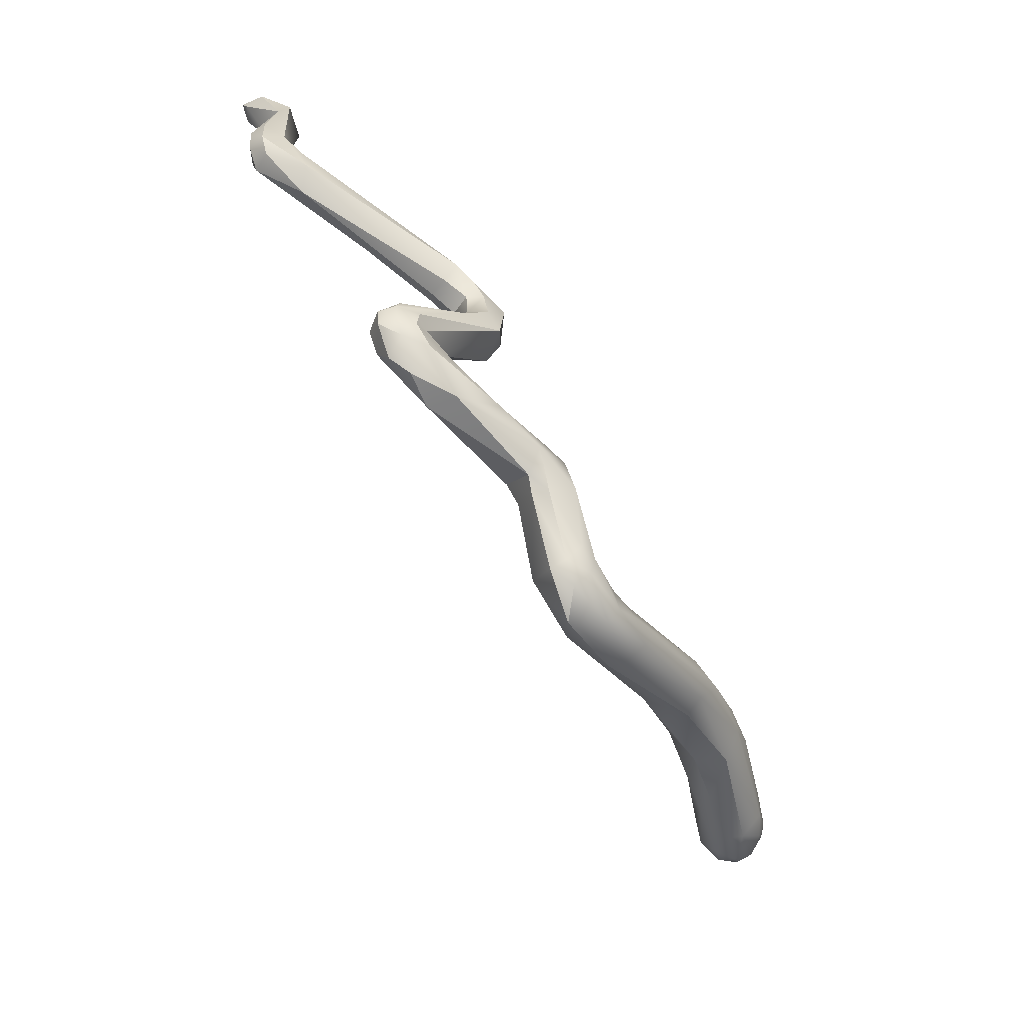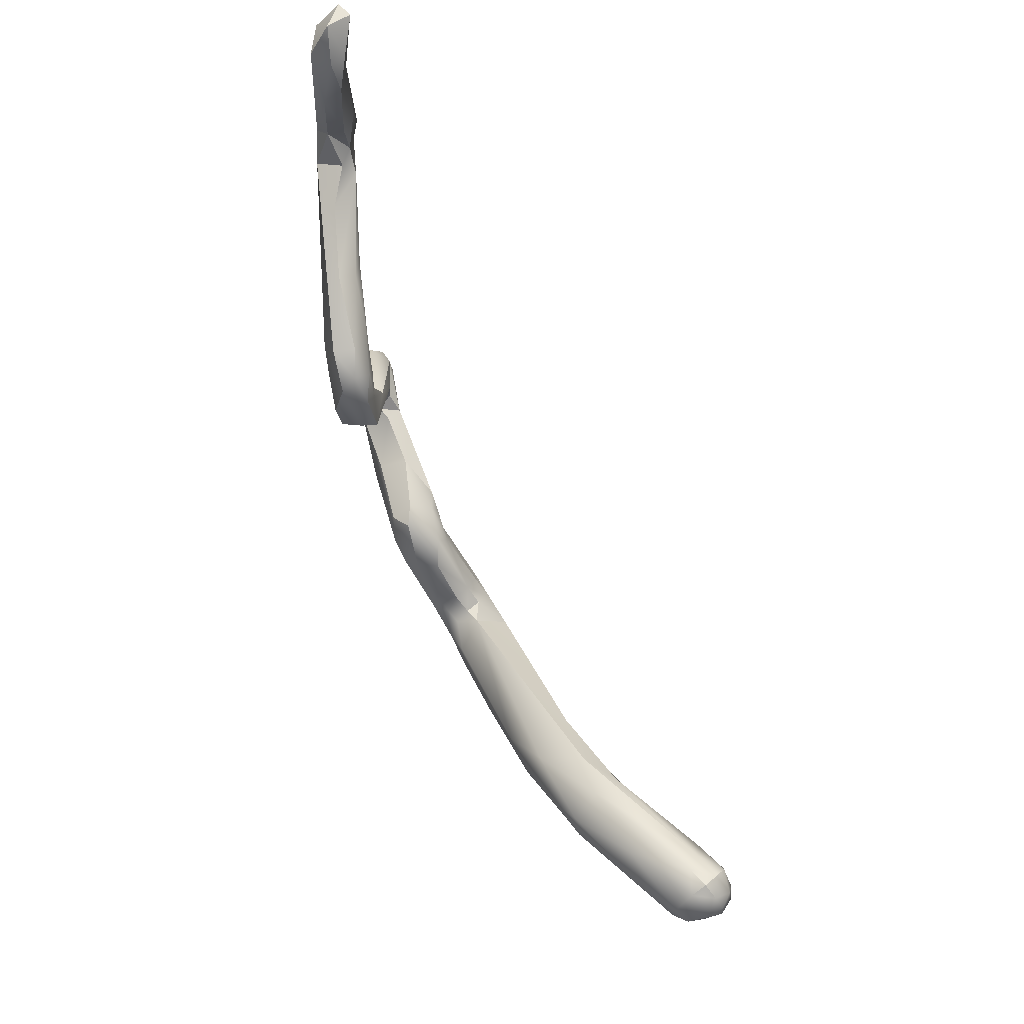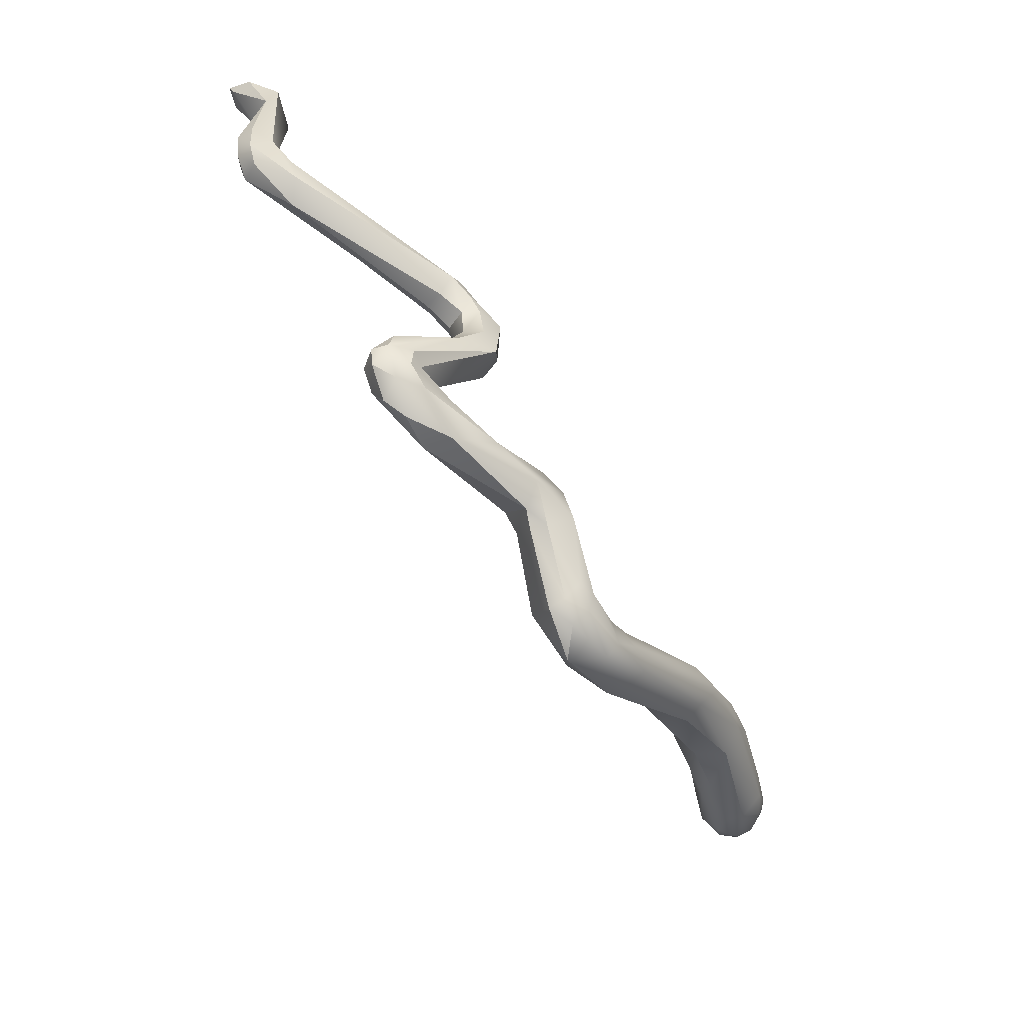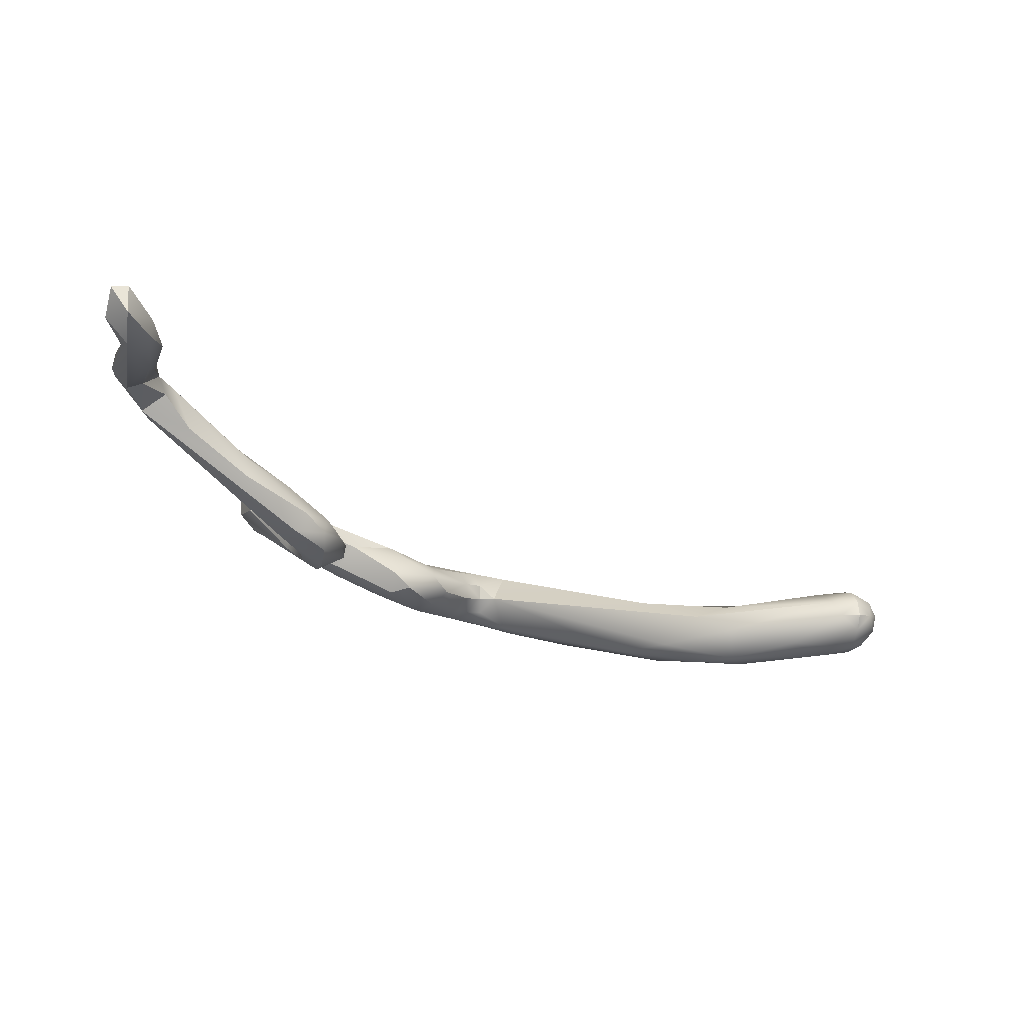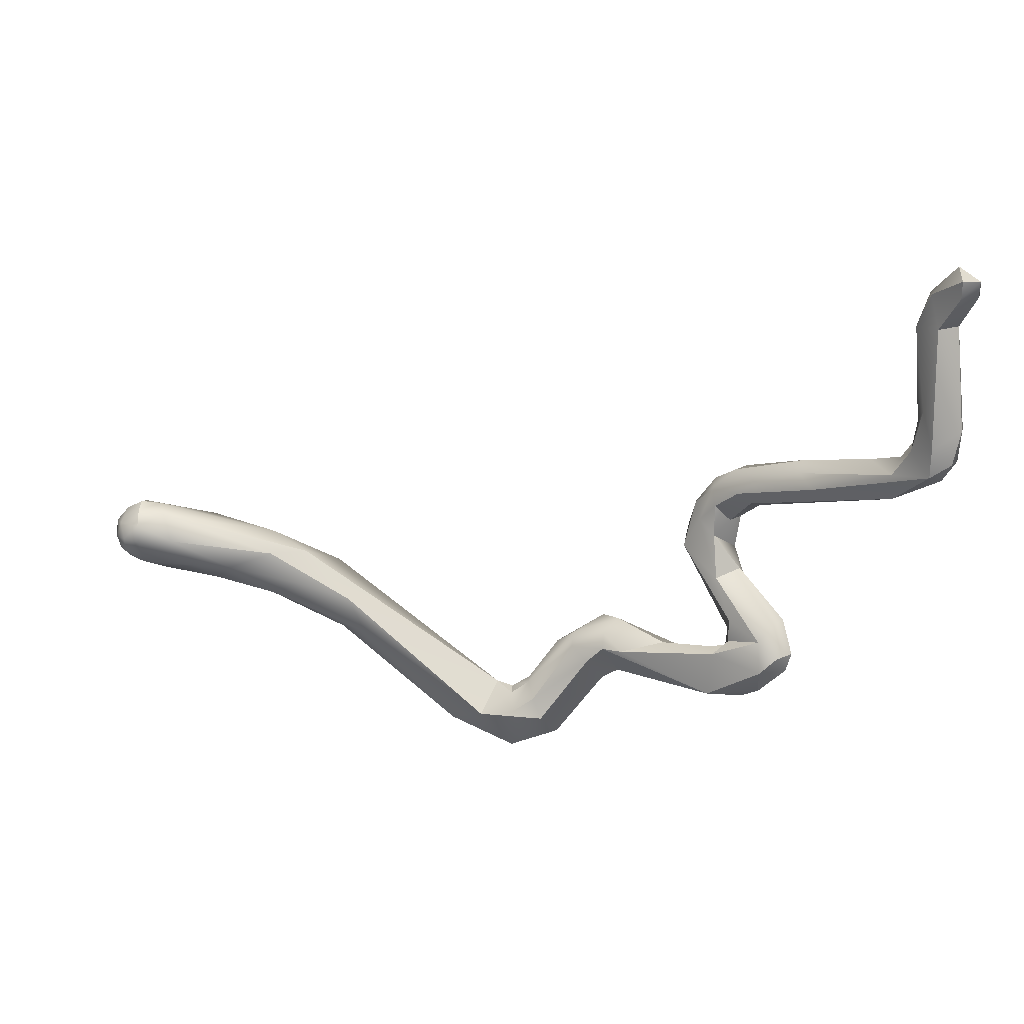
<metadata>
{"format":"obj","ext":"obj","renderer":"f3d","projection":"perspective","resolution":1024,"background":"white","views":[{"elev":-65.9,"azim":109.5,"up":"+Y"},{"elev":72.2,"azim":-130.6,"up":"+Y"},{"elev":-57.8,"azim":110.4,"up":"+Y"},{"elev":-10.1,"azim":168.7,"up":"+Z"},{"elev":15.5,"azim":3.5,"up":"+Y"}]}
</metadata>
<code>
v 57.82 -147 1177
v 57.77 -147 1177
v 57.71 -146.8 1177
v 57.79 -146.6 1177
v 57.75 -146.6 1177
v 57.9 -147.1 1177
v 57.91 -146.8 1177
v 57.89 -146.4 1177
v 58.08 -147 1177
v 58.1 -146.8 1177
v 58.11 -146.6 1177
v 58.1 -146.4 1177
v 58.08 -146.3 1177
v 58.29 -147.2 1177
v 58.35 -147.2 1177
v 58.39 -147 1177
v 58.33 -146.3 1177
v 58.54 -146.8 1177
v 58.82 -147.1 1177
v 58.99 -146.6 1177
v 59.08 -147.4 1177
v 57.77 -146.8 1177
v 57.83 -146.6 1177
v 57.88 -147 1177
v 57.89 -146.8 1177
v 58.1 -147.1 1177
v 58.1 -146.8 1178
v 58.08 -146.4 1177
v 58.09 -146.6 1178
v 58.41 -146.4 1177
v 58.53 -146.8 1178
v 59.66 -147.5 1177
v 59.82 -147.6 1177
v 60.74 -148.1 1177
v 60.7 -147.6 1177
v 59.61 -147.1 1177
v 59.77 -147 1177
v 59.88 -147.4 1177
v 59.82 -147 1177
v 59.82 -146.8 1177
v 60.12 -147.2 1177
v 60.28 -147 1177
v 60.68 -147.2 1177
v 59.28 -147.2 1177
v 60.18 -147.4 1177
v 62.23 -149.1 1177
v 62.28 -149.1 1178
v 60.91 -148 1177
v 61.18 -147.7 1177
v 61.81 -148.5 1177
v 62.27 -148.9 1177
v 60.88 -147.6 1177
v 61.08 -148 1177
v 62.88 -149.3 1177
v 62.9 -149.1 1177
v 63.08 -149.4 1178
v 63.45 -149.2 1177
v 63.46 -149.3 1178
v 63.7 -149.2 1178
v 63.68 -149.2 1178
v 63.7 -148.9 1177
v 62.61 -148.9 1177
v 62.72 -148.7 1177
v 63.07 -148.9 1177
v 63.48 -148.9 1177
v 62.68 -149 1178
v 62.88 -148.6 1178
v 63.1 -148.9 1178
v 63.07 -148.8 1177
v 63.08 -148.7 1178
v 63.08 -148.7 1178
v 63.27 -148.8 1177
v 63.3 -148.5 1178
v 63.37 -148.7 1178
v 63.3 -148.6 1178
v 63.48 -149 1178
v 63.49 -148.6 1177
v 63.68 -148 1178
v 63.88 -148 1177
v 63.9 -147.8 1178
v 63.88 -148 1178
v 64.07 -148.2 1177
v 64.31 -148 1177
v 64.08 -148.2 1178
v 64.25 -148.5 1178
v 64.28 -148.5 1178
v 64.28 -148 1178
v 64.28 -147.7 1178
v 64.29 -147.8 1178
v 64.48 -148.4 1178
v 64.52 -148 1178
v 64.52 -147.8 1178
v 64.48 -147.6 1178
v 64.68 -148.2 1178
v 65.26 -148.1 1178
v 65.06 -147.8 1178
v 65.25 -147.9 1178
v 65.31 -146.6 1178
v 65.36 -146.4 1178
v 65.45 -146 1178
v 65.5 -146.2 1178
v 65.64 -145.8 1178
v 65.66 -148.4 1178
v 65.63 -148.4 1179
v 65.68 -147.8 1178
v 65.68 -147.8 1179
v 65.85 -147.8 1178
v 65.88 -148 1178
v 65.88 -147.7 1179
v 65.88 -147.6 1178
v 66.07 -148.4 1179
v 66.27 -148.2 1179
v 66.22 -148.2 1178
v 66.26 -148 1179
v 66.28 -147.8 1178
v 66.24 -147.6 1179
v 66.44 -148.2 1179
v 66.45 -148 1178
v 66.6 -148 1179
v 66.47 -147.7 1178
v 66.47 -147.8 1179
v 66.66 -147.8 1179
v 66.67 -147.7 1179
v 65.71 -146.9 1178
v 65.68 -146.8 1178
v 65.68 -146.4 1178
v 65.68 -146.2 1178
v 65.68 -146 1178
v 65.88 -147.4 1179
v 66.02 -146.8 1178
v 65.88 -146.6 1178
v 65.96 -146.6 1178
v 65.95 -146.2 1178
v 66.02 -146.2 1178
v 65.88 -146.2 1178
v 66.08 -146.9 1178
v 66.08 -146 1178
v 66.25 -146 1178
v 66.12 -145.9 1178
v 66.56 -147.4 1179
v 66.44 -147.4 1179
v 65.68 -145.8 1178
v 65.69 -145.7 1178
v 65.95 -145.8 1178
v 65.93 -145.5 1178
v 66.08 -145.5 1178
v 66.18 -145.6 1179
v 66.32 -145.8 1178
v 66.73 -145.3 1179
v 66.67 -145.4 1179
v 66.81 -145.5 1179
v 67.48 -145.1 1179
v 67.68 -145.2 1180
v 67.79 -145 1180
v 67.73 -145.5 1179
v 67.99 -145.4 1179
v 67.88 -144.9 1180
v 67.94 -144.5 1180
v 67.97 -144.3 1180
v 68.08 -145.1 1179
v 68.08 -145.1 1180
v 68.08 -144.8 1180
v 68.08 -144.6 1180
v 68.25 -145.2 1180
v 68.42 -145 1180
v 68.33 -145 1180
v 68.27 -144.7 1180
v 68.46 -144.6 1180
v 68.42 -144.6 1180
v 67.86 -143.4 1180
v 68 -143.6 1180
v 68.01 -143 1180
v 67.99 -143 1180
v 68.08 -143.4 1180
v 68.35 -143.4 1180
v 68.28 -143 1180
v 68.28 -143 1180
v 68.28 -142.6 1180
v 68.28 -142.8 1180
v 68.53 -143 1180
v 68.48 -143 1180
v 68.48 -142.8 1180
v 57.77 -147 1177
v 57.91 -146.8 1177
v 57.91 -146.8 1177
v 58.08 -146.3 1177
v 58.08 -146.3 1177
v 58.08 -146.3 1177
v 58.08 -146.4 1177
v 59.66 -147.5 1177
v 59.82 -147.6 1177
v 60.74 -148.1 1177
v 59.82 -147 1177
v 60.28 -147 1177
v 62.28 -149.1 1178
v 60.88 -147.6 1177
v 63.08 -149.4 1178
v 63.08 -149.4 1178
v 63.68 -149.2 1178
v 63.48 -148.9 1177
v 62.68 -149 1178
v 62.68 -149 1178
v 62.88 -148.6 1178
v 62.88 -148.6 1178
v 62.88 -148.6 1178
v 63.08 -148.7 1178
v 63.08 -148.7 1178
v 63.08 -148.7 1178
v 63.08 -148.7 1178
v 63.37 -148.7 1178
v 63.3 -148.6 1178
v 63.48 -149 1178
v 63.68 -148 1178
v 64.07 -148.2 1177
v 64.08 -148.2 1178
v 64.25 -148.5 1178
v 64.28 -148.5 1178
v 64.28 -148 1178
v 64.28 -148 1178
v 64.28 -148 1178
v 64.28 -147.7 1178
v 64.28 -147.7 1178
v 64.48 -148.4 1178
v 64.48 -148.4 1178
v 64.48 -148.4 1178
v 64.52 -148 1178
v 64.52 -148 1178
v 64.52 -147.8 1178
v 64.48 -147.6 1178
v 65.06 -147.8 1178
v 65.06 -147.8 1178
v 65.25 -147.9 1178
v 65.31 -146.6 1178
v 65.31 -146.6 1178
v 65.31 -146.6 1178
v 65.36 -146.4 1178
v 65.45 -146 1178
v 65.66 -148.4 1178
v 65.63 -148.4 1179
v 65.63 -148.4 1179
v 65.63 -148.4 1179
v 65.68 -147.8 1178
v 65.68 -147.8 1179
v 65.68 -147.8 1179
v 65.68 -147.8 1179
v 65.85 -147.8 1178
v 65.85 -147.8 1178
v 65.85 -147.8 1178
v 65.85 -147.8 1178
v 65.88 -148 1178
v 65.88 -147.7 1179
v 65.88 -147.7 1179
v 65.88 -147.7 1179
v 65.88 -147.6 1178
v 66.07 -148.4 1179
v 66.07 -148.4 1179
v 66.27 -148.2 1179
v 66.27 -148.2 1179
v 66.22 -148.2 1178
v 66.26 -148 1179
v 66.26 -148 1179
v 66.28 -147.8 1178
v 66.28 -147.8 1178
v 66.24 -147.6 1179
v 66.24 -147.6 1179
v 66.45 -148 1178
v 66.6 -148 1179
v 66.6 -148 1179
v 66.47 -147.7 1178
v 66.47 -147.8 1179
v 66.66 -147.8 1179
v 66.67 -147.7 1179
v 66.67 -147.7 1179
v 66.67 -147.7 1179
v 65.71 -146.9 1178
v 65.71 -146.9 1178
v 65.68 -146.8 1178
v 65.68 -146.8 1178
v 65.68 -146.8 1178
v 65.68 -146.4 1178
v 65.68 -146.4 1178
v 65.68 -146.4 1178
v 65.68 -146.2 1178
v 65.68 -146 1178
v 65.68 -146 1178
v 65.88 -147.4 1179
v 66.02 -146.8 1178
v 66.02 -146.8 1178
v 65.88 -146.6 1178
v 65.96 -146.6 1178
v 65.95 -146.2 1178
v 66.02 -146.2 1178
v 66.02 -146.2 1178
v 65.88 -146.2 1178
v 65.88 -146.2 1178
v 66.08 -146.9 1178
v 66.08 -146 1178
v 66.25 -146 1178
v 66.12 -145.9 1178
v 66.56 -147.4 1179
v 66.56 -147.4 1179
v 66.56 -147.4 1179
v 65.68 -145.8 1178
v 65.95 -145.8 1178
v 65.93 -145.5 1178
v 66.08 -145.5 1178
v 66.32 -145.8 1178
v 66.73 -145.3 1179
v 66.81 -145.5 1179
v 67.48 -145.1 1179
v 67.68 -145.2 1180
v 67.79 -145 1180
v 67.79 -145 1180
v 67.73 -145.5 1179
v 67.73 -145.5 1179
v 67.73 -145.5 1179
v 67.99 -145.4 1179
v 67.88 -144.9 1180
v 67.88 -144.9 1180
v 67.88 -144.9 1180
v 67.94 -144.5 1180
v 68.08 -145.1 1179
v 68.08 -145.1 1179
v 68.08 -145.1 1179
v 68.08 -145.1 1180
v 68.08 -145.1 1180
v 68.08 -145.1 1180
v 68.08 -144.8 1180
v 68.08 -144.6 1180
v 68.08 -144.6 1180
v 68.08 -144.6 1180
v 68.08 -144.6 1180
v 68.25 -145.2 1180
v 68.42 -145 1180
v 68.42 -145 1180
v 68.33 -145 1180
v 68.27 -144.7 1180
v 68.27 -144.7 1180
v 68.46 -144.6 1180
v 68.42 -144.6 1180
v 67.86 -143.4 1180
v 67.86 -143.4 1180
v 68.01 -143 1180
v 67.99 -143 1180
v 68.08 -143.4 1180
v 68.08 -143.4 1180
v 68.35 -143.4 1180
v 68.35 -143.4 1180
v 68.35 -143.4 1180
v 68.35 -143.4 1180
v 68.28 -143 1180
v 68.28 -143 1180
v 68.28 -143 1180
v 68.28 -142.6 1180
v 68.28 -142.6 1180
v 68.28 -142.6 1180
v 68.28 -142.8 1180
v 68.28 -142.8 1180
v 68.28 -142.8 1180
v 68.53 -143 1180
v 68.53 -143 1180
v 68.48 -143 1180
v 68.48 -142.8 1180
v 68.48 -142.8 1180
v 68.48 -142.8 1180
g grp1
f 1 6 2
f 6 24 183
f 2 3 1
f 183 22 3
f 4 7 1
f 1 3 4
f 3 5 4
f 3 22 5
f 22 23 5
f 4 5 8
f 12 4 8
f 8 5 23
f 1 9 14
f 15 6 14
f 6 1 14
f 26 6 15
f 26 24 6
f 10 16 9
f 184 10 9
f 1 184 9
f 11 10 185
f 185 4 11
f 11 4 12
f 13 12 8
f 186 8 28
f 8 23 28
f 9 16 14
f 19 26 15
f 18 16 10
f 18 10 11
f 11 12 20
f 12 187 17
f 17 188 189
f 30 17 189
f 14 16 32
f 190 15 14
f 20 18 11
f 20 12 17
f 40 20 17
f 33 21 190
f 21 15 190
f 15 21 19
f 21 44 19
f 44 31 19
f 40 17 30
f 24 25 22
f 183 24 22
f 22 25 23
f 24 26 27
f 25 24 27
f 29 23 25
f 25 27 29
f 29 28 23
f 27 26 19
f 27 31 29
f 30 189 29
f 31 30 29
f 31 27 19
f 33 190 34
f 32 16 38
f 34 53 33
f 191 45 44
f 38 48 32
f 32 48 192
f 45 191 53
f 38 41 35
f 48 38 35
f 45 53 52
f 191 44 21
f 36 16 18
f 37 36 18
f 37 18 20
f 40 37 20
f 16 36 38
f 39 31 44
f 30 31 193
f 41 38 36
f 41 36 37
f 37 43 41
f 43 37 40
f 30 42 40
f 194 30 193
f 39 44 45
f 43 40 42
f 196 194 193
f 67 194 196
f 52 39 45
f 46 48 51
f 192 46 47
f 43 49 41
f 41 49 35
f 49 43 203
f 50 48 35
f 50 35 49
f 203 63 49
f 50 51 48
f 192 48 46
f 51 50 62
f 49 62 50
f 49 63 62
f 53 34 195
f 53 195 66
f 52 53 66
f 201 67 196
f 203 43 42
f 46 51 54
f 54 51 55
f 62 55 51
f 64 55 62
f 65 55 64
f 55 65 57
f 54 55 57
f 61 57 65
f 46 56 47
f 46 54 56
f 66 195 197
f 76 66 197
f 212 68 202
f 54 58 56
f 60 198 58
f 54 57 58
f 197 199 76
f 57 59 58
f 59 60 58
f 61 59 57
f 59 86 60
f 217 76 199
f 62 63 64
f 63 69 64
f 69 63 203
f 64 72 200
f 77 200 72
f 79 200 77
f 82 61 65
f 200 79 214
f 70 69 203
f 206 204 71
f 205 202 208
f 68 208 202
f 64 69 72
f 72 69 70
f 72 70 75
f 211 207 73
f 207 209 73
f 73 208 68
f 74 68 212
f 77 72 75
f 73 68 210
f 78 77 75
f 213 211 73
f 77 78 79
f 212 84 74
f 81 74 84
f 73 210 81
f 79 78 88
f 213 73 80
f 88 78 80
f 73 81 80
f 85 86 59
f 61 216 59
f 217 215 76
f 83 214 79
f 83 94 82
f 61 82 216
f 215 217 87
f 218 81 84
f 79 221 83
f 80 81 89
f 89 81 218
f 85 90 86
f 82 94 216
f 217 223 87
f 221 92 83
f 91 89 218
f 228 222 93
f 88 80 229
f 229 80 89
f 95 94 83
f 92 95 83
f 97 95 92
f 232 228 93
f 232 93 96
f 229 89 230
f 230 89 91
f 90 94 103
f 94 90 85
f 103 94 95
f 224 104 219
f 220 239 226
f 108 95 97
f 226 239 106
f 105 250 232
f 232 96 105
f 242 231 243
f 231 227 243
f 238 240 225
f 103 95 113
f 114 106 239
f 110 98 125
f 125 98 99
f 124 101 233
f 100 142 236
f 100 236 234
f 233 101 237
f 129 124 233
f 127 277 236
f 101 124 126
f 142 127 236
f 126 128 101
f 101 102 237
f 128 144 102
f 101 128 102
f 142 100 143
f 143 100 102
f 238 111 240
f 241 255 112
f 260 241 112
f 259 95 108
f 115 105 107
f 115 250 105
f 243 246 242
f 109 247 244
f 110 262 248
f 251 254 249
f 259 108 118
f 108 263 118
f 252 245 116
f 120 263 278
f 264 129 253
f 286 254 251
f 103 117 256
f 113 117 103
f 256 117 257
f 114 265 106
f 119 257 117
f 113 266 117
f 258 267 261
f 120 118 263
f 267 121 261
f 270 265 114
f 279 136 269
f 270 141 265
f 141 275 265
f 117 122 268
f 117 266 122
f 122 266 269
f 122 123 268
f 267 272 121
f 136 122 269
f 122 136 140
f 271 300 273
f 301 141 274
f 270 274 141
f 110 125 262
f 235 254 286
f 131 279 283
f 132 135 280
f 280 135 284
f 264 124 129
f 136 279 131
f 296 289 290
f 290 130 296
f 287 281 276
f 130 290 282
f 283 133 131
f 289 291 290
f 290 291 134
f 135 132 292
f 137 133 283
f 148 134 297
f 134 291 297
f 293 138 294
f 148 298 134
f 294 138 139
f 295 299 285
f 307 137 283
f 303 307 283
f 299 304 285
f 275 141 288
f 130 302 296
f 141 301 288
f 138 155 139
f 299 314 304
f 156 298 148
f 156 315 298
f 146 142 143
f 102 144 147
f 143 102 145
f 146 143 305
f 102 147 145
f 303 306 307
f 147 144 151
f 150 145 147
f 150 147 151
f 146 305 149
f 145 150 308
f 314 309 304
f 150 153 308
f 311 150 151
f 160 317 307
f 306 160 307
f 322 146 149
f 322 149 152
f 310 308 153
f 154 322 152
f 153 312 310
f 314 161 309
f 151 325 311
f 153 157 312
f 311 325 318
f 313 163 323
f 157 329 312
f 325 162 318
f 158 330 319
f 320 159 321
f 162 174 159
f 318 162 159
f 330 158 171
f 156 164 315
f 326 316 333
f 166 326 333
f 167 324 331
f 336 328 327
f 171 337 332
f 165 164 156
f 166 333 334
f 338 317 160
f 317 338 335
f 166 334 169
f 336 340 328
f 338 168 335
f 334 339 169
f 159 174 170
f 171 158 341
f 170 321 159
f 171 341 172
f 342 173 343
f 174 177 344
f 170 174 344
f 171 176 337
f 328 340 345
f 345 340 175
f 181 346 347
f 353 346 181
f 176 171 172
f 178 176 172
f 354 343 173
f 177 179 344
f 354 173 357
f 338 351 168
f 351 348 168
f 169 339 349
f 362 350 180
f 360 348 351
f 181 182 353
f 182 358 353
f 355 359 363
f 356 361 352
f 362 180 364
f 365 361 356

</code>
